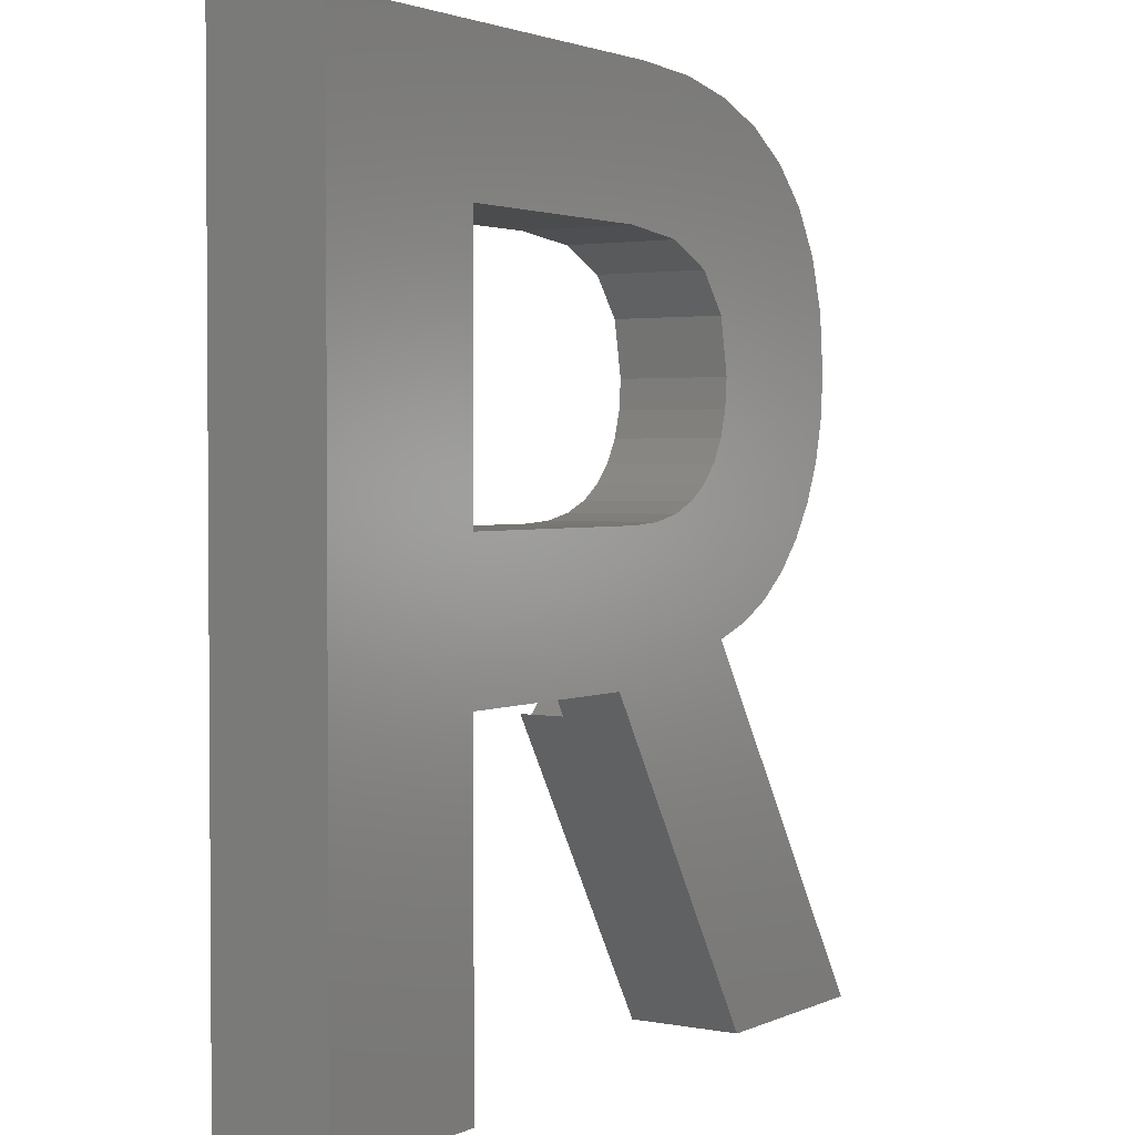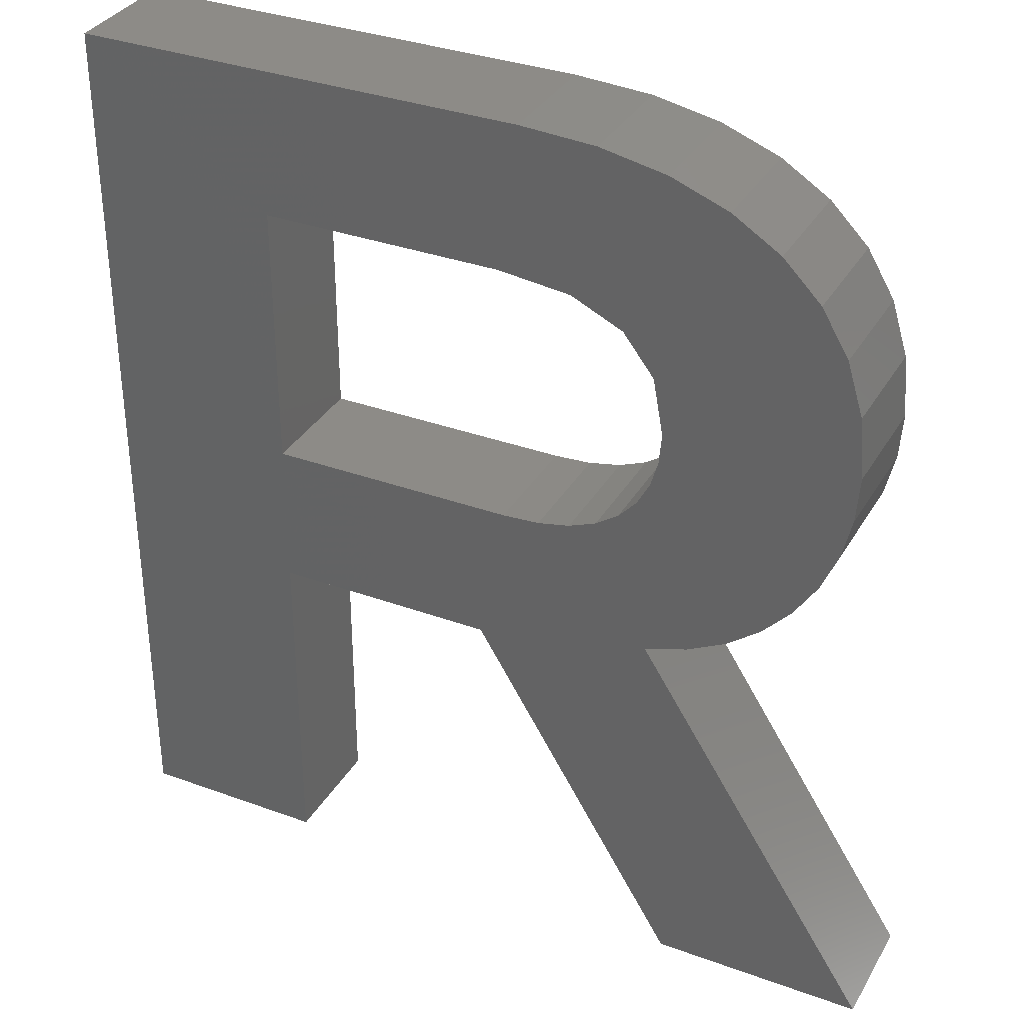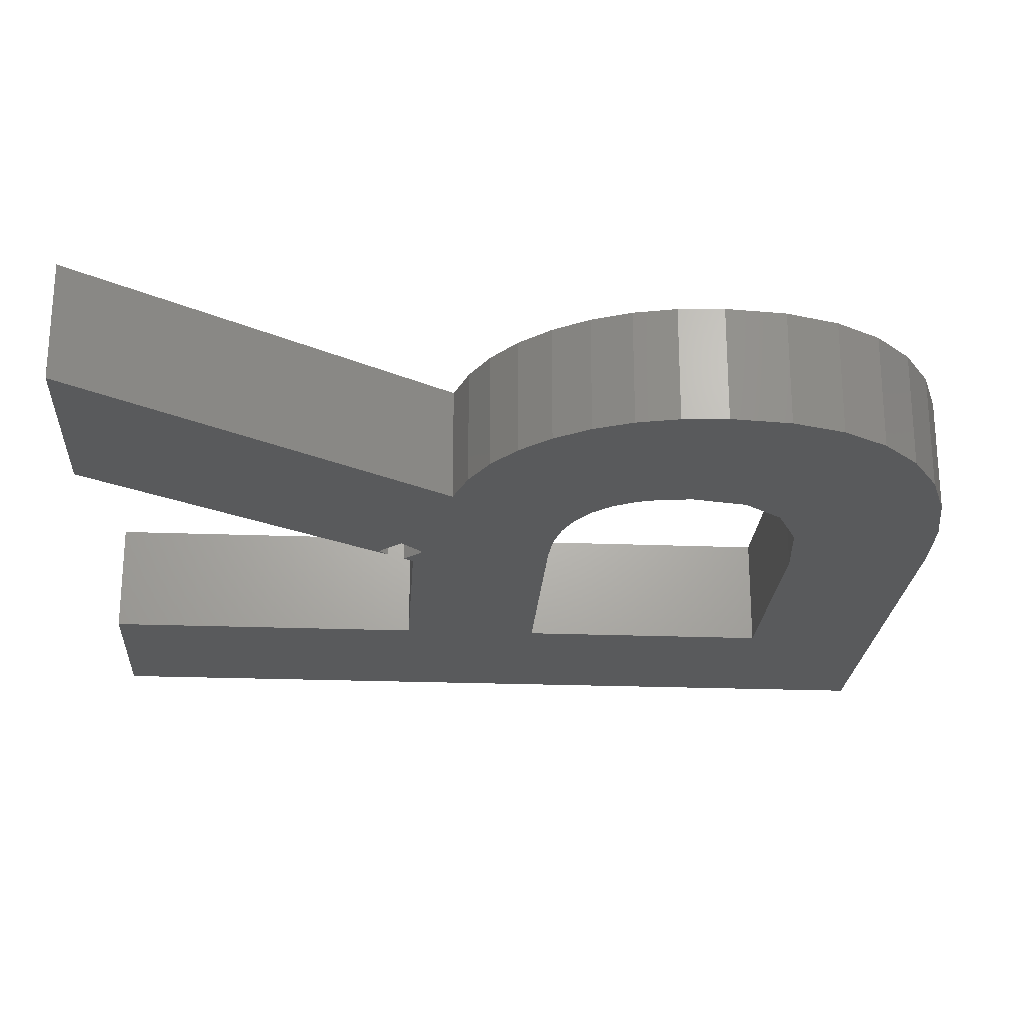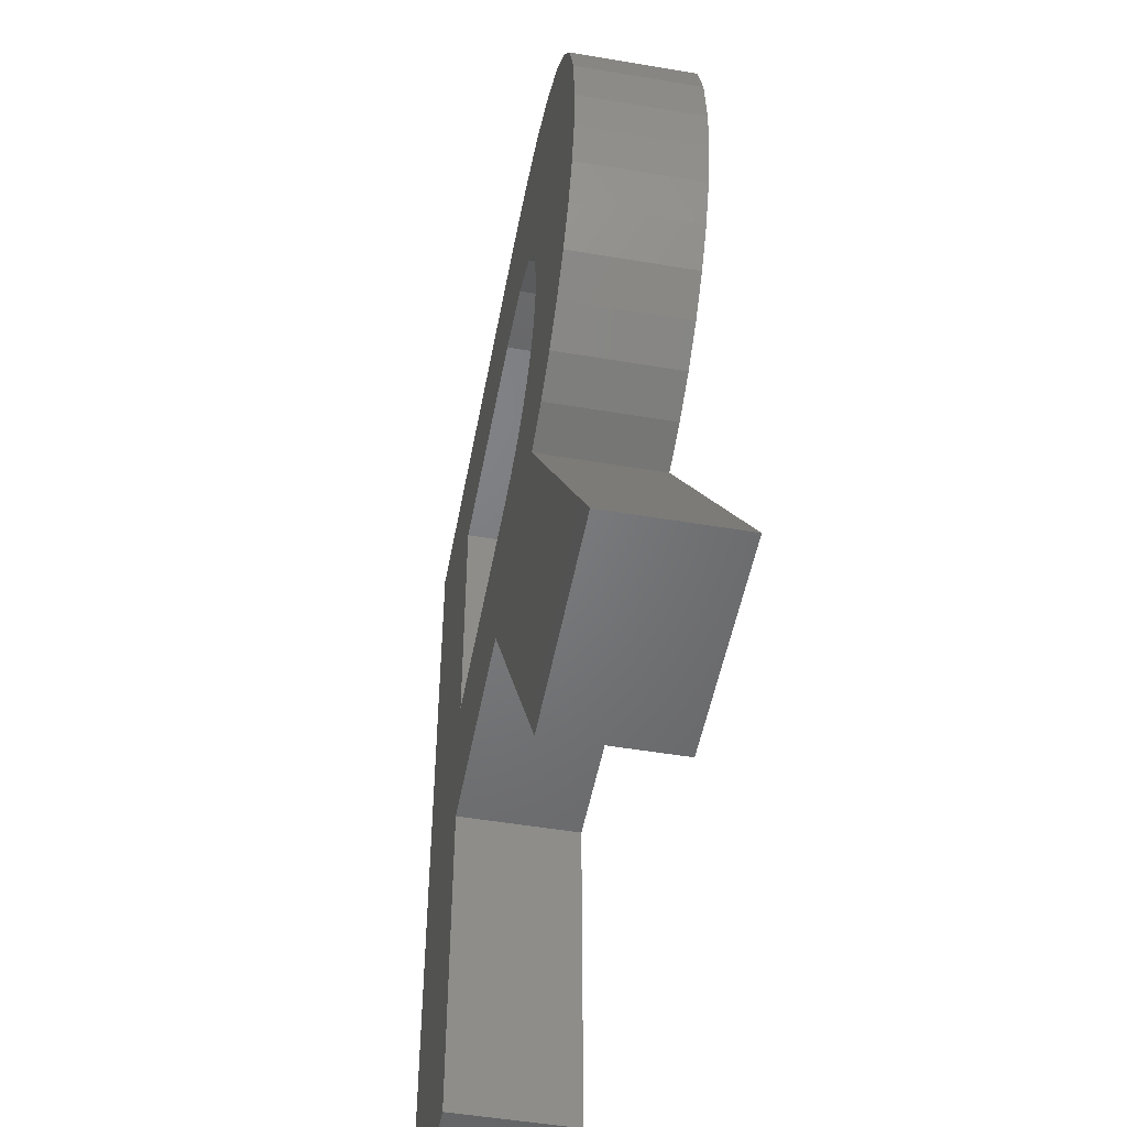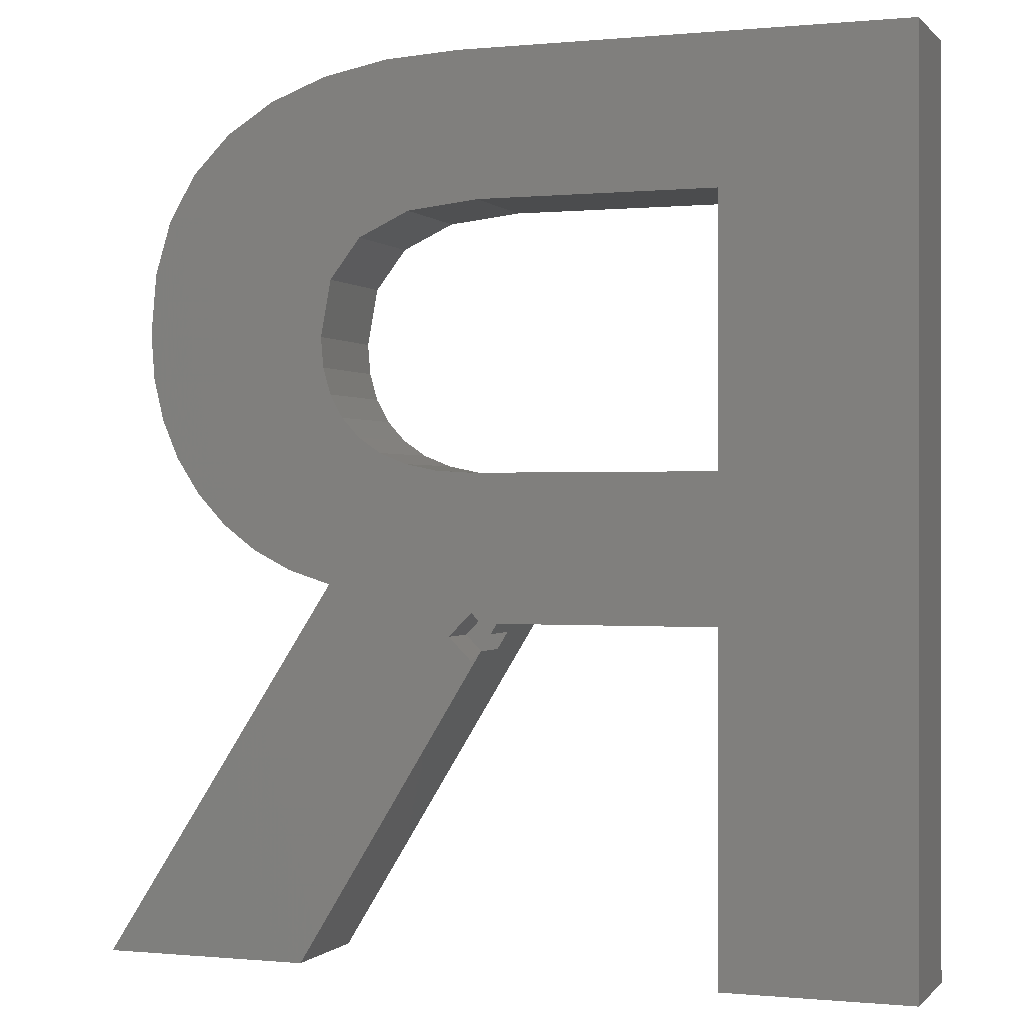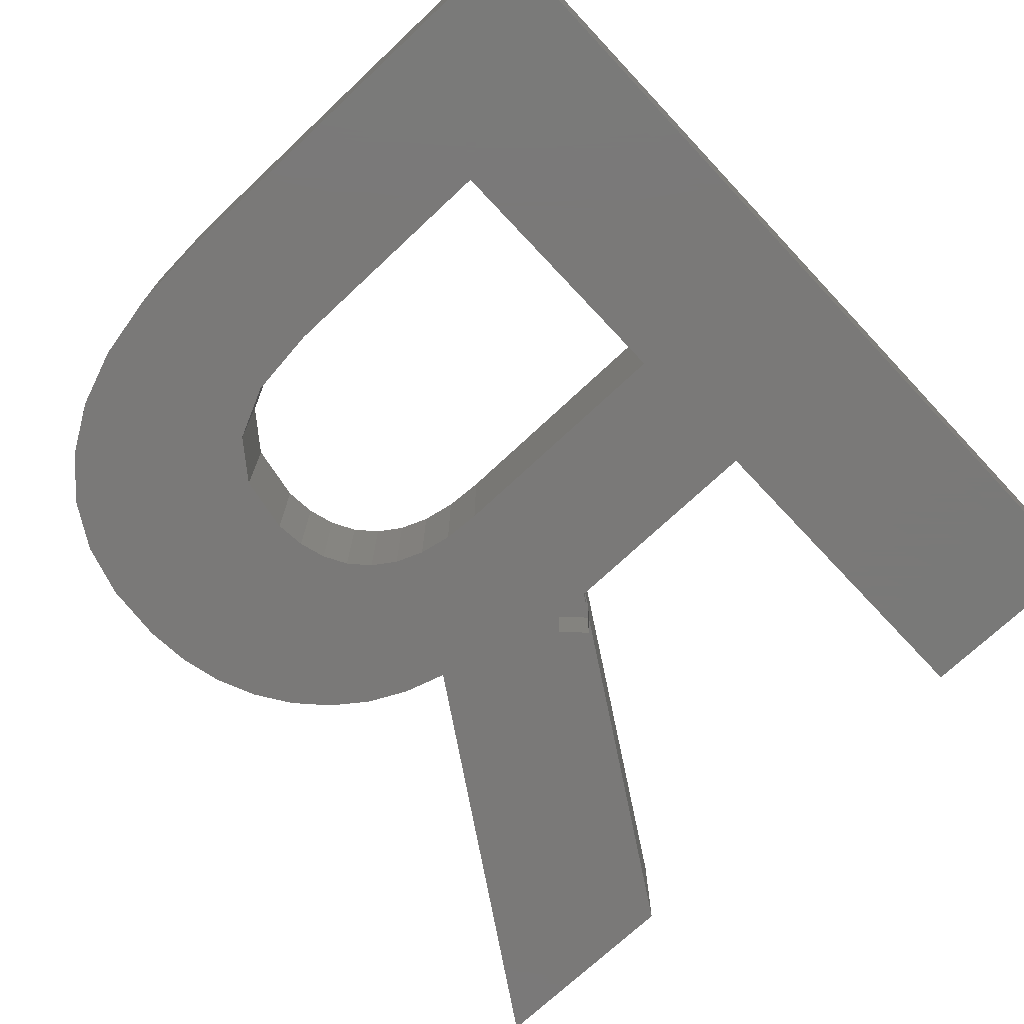
<metadata>
{"format":"stl","ext":"stl","renderer":"f3d","projection":"perspective","resolution":1024,"background":"white","views":[{"elev":2.3,"azim":-56.4,"up":"+Y"},{"elev":34.2,"azim":26.3,"up":"+Y"},{"elev":-23.3,"azim":86.3,"up":"+Z"},{"elev":-50.5,"azim":79.5,"up":"+Y"},{"elev":-0.1,"azim":-160.0,"up":"+Y"},{"elev":-72.3,"azim":-136.8,"up":"+Z"}]}
</metadata>
<code>
# stl→obj: 88 verts, 176 faces
v 3.716 0 0
v 11.72 14.51 0
v 11.72 0 0
v 11.72 20.72 0
v 3.716 38.22 0
v 29.97 0 0
v 28.64 16.06 0
v 38.98 0 0
v 32.12 17.48 0
v 28.05 23.08 0
v 28.59 24.07 0
v 23.23 13.94 0
v 30.48 16.64 0
v 27.29 22.24 0
v 22.23 14.94 0
v 26.32 21.58 0
v 25.14 21.1 0
v 23.77 20.82 0
v 22.23 12.94 0
v 21.81 13.36 0
v 36.94 24.89 0
v 28.92 25.21 0
v 29.02 26.5 0
v 37.08 26.83 0
v 36.51 23.09 0
v 36.85 29.42 0
v 35.8 21.42 0
v 28.58 28.91 0
v 34.8 19.9 0
v 33.56 18.56 0
v 36.15 31.69 0
v 34.99 33.64 0
v 33.36 35.28 0
v 27.26 30.63 0
v 31.31 36.56 0
v 28.87 37.48 0
v 25.06 31.66 0
v 26.03 38.04 0
v 22.81 38.22 0
v 21.97 32.01 0
v 11.72 32.01 0
v 22.19 20.72 0
v 21.1 14.51 0
v 21.37 14.08 0
v 29.02 26.5 5
v 37.08 26.83 5
v 36.85 29.42 5
v 36.94 24.89 5
v 28.58 28.91 5
v 36.15 31.69 5
v 28.92 25.21 5
v 34.99 33.64 5
v 36.51 23.09 5
v 35.8 21.42 5
v 33.36 35.28 5
v 28.59 24.07 5
v 27.26 30.63 5
v 31.31 36.56 5
v 34.8 19.9 5
v 28.05 23.08 5
v 28.87 37.48 5
v 25.06 31.66 5
v 26.03 38.04 5
v 22.81 38.22 5
v 21.97 32.01 5
v 11.72 32.01 5
v 3.716 38.22 5
v 11.72 20.72 5
v 3.716 0 5
v 11.72 14.51 5
v 11.72 0 5
v 33.56 18.56 5
v 32.12 17.48 5
v 27.29 22.24 5
v 28.64 16.06 5
v 29.97 0 5
v 38.98 0 5
v 30.48 16.64 5
v 26.32 21.58 5
v 25.14 21.1 5
v 23.77 20.82 5
v 21.1 14.51 5
v 22.19 20.72 5
v 21.81 13.36 2
v 21.37 14.08 2
v 22.23 14.94 2
v 23.23 13.94 2
v 22.23 12.94 2
f 1 2 3
f 2 1 4
f 5 4 1
f 6 7 8
f 9 10 11
f 12 7 6
f 13 14 10
f 15 7 12
f 7 16 14
f 7 17 16
f 18 7 15
f 6 19 12
f 19 6 20
f 21 22 23
f 14 13 7
f 9 11 22
f 23 24 21
f 22 21 25
f 24 23 26
f 22 25 27
f 28 26 23
f 22 27 29
f 22 29 30
f 26 28 31
f 22 30 9
f 31 28 32
f 10 9 13
f 32 28 33
f 34 33 28
f 33 34 35
f 35 34 36
f 37 36 34
f 36 37 38
f 37 39 38
f 40 39 37
f 41 39 40
f 41 5 39
f 4 5 41
f 7 18 17
f 15 42 18
f 43 15 44
f 15 43 42
f 4 43 2
f 43 4 42
f 45 46 47
f 46 45 48
f 49 47 50
f 51 48 45
f 49 50 52
f 48 51 53
f 53 51 54
f 49 52 55
f 56 54 51
f 57 55 58
f 54 56 59
f 60 59 56
f 57 58 61
f 47 49 45
f 55 57 49
f 62 61 63
f 61 62 57
f 64 62 63
f 64 65 62
f 64 66 65
f 67 68 66
f 69 68 67
f 67 66 64
f 68 69 70
f 70 69 71
f 59 60 72
f 72 60 73
f 74 73 60
f 75 76 77
f 73 74 78
f 78 74 75
f 79 75 74
f 80 75 79
f 81 75 80
f 75 81 82
f 82 81 83
f 75 82 76
f 68 82 83
f 82 68 70
f 2 82 70
f 82 2 43
f 20 6 84
f 85 43 44
f 43 85 82
f 84 82 85
f 76 84 6
f 84 76 82
f 6 77 76
f 77 6 8
f 77 7 75
f 7 77 8
f 7 78 75
f 78 7 13
f 13 73 78
f 73 13 9
f 9 72 73
f 72 9 30
f 72 29 59
f 29 72 30
f 59 27 54
f 27 59 29
f 54 25 53
f 25 54 27
f 53 21 48
f 21 53 25
f 48 24 46
f 24 48 21
f 46 26 47
f 26 46 24
f 47 31 50
f 31 47 26
f 50 32 52
f 32 50 31
f 52 33 55
f 33 52 32
f 33 58 55
f 58 33 35
f 35 61 58
f 61 35 36
f 36 63 61
f 63 36 38
f 38 64 63
f 64 38 39
f 39 67 64
f 67 39 5
f 1 67 5
f 67 1 69
f 1 71 69
f 71 1 3
f 71 2 70
f 2 71 3
f 68 41 66
f 41 68 4
f 41 65 66
f 65 41 40
f 40 62 65
f 62 40 37
f 37 57 62
f 57 37 34
f 28 57 34
f 57 28 49
f 23 49 28
f 49 23 45
f 22 45 23
f 45 22 51
f 11 51 22
f 51 11 56
f 10 56 11
f 56 10 60
f 14 60 10
f 60 14 74
f 14 79 74
f 79 14 16
f 16 80 79
f 80 16 17
f 17 81 80
f 81 17 18
f 18 83 81
f 83 18 42
f 42 68 83
f 68 42 4
f 85 15 86
f 15 85 44
f 12 86 15
f 86 12 87
f 84 87 88
f 87 84 86
f 86 84 85
f 19 87 12
f 87 19 88
f 88 20 84
f 20 88 19

</code>
